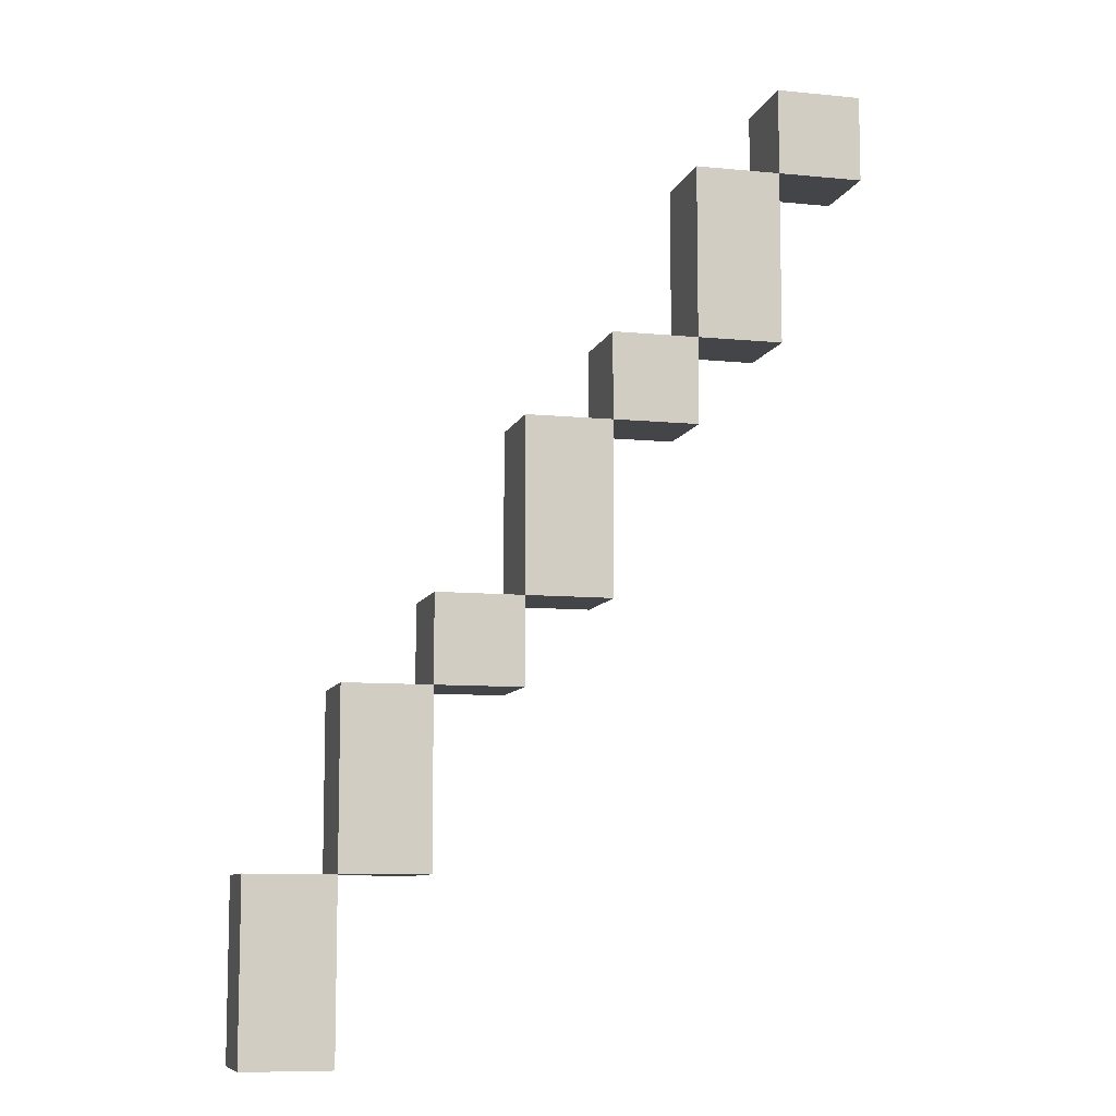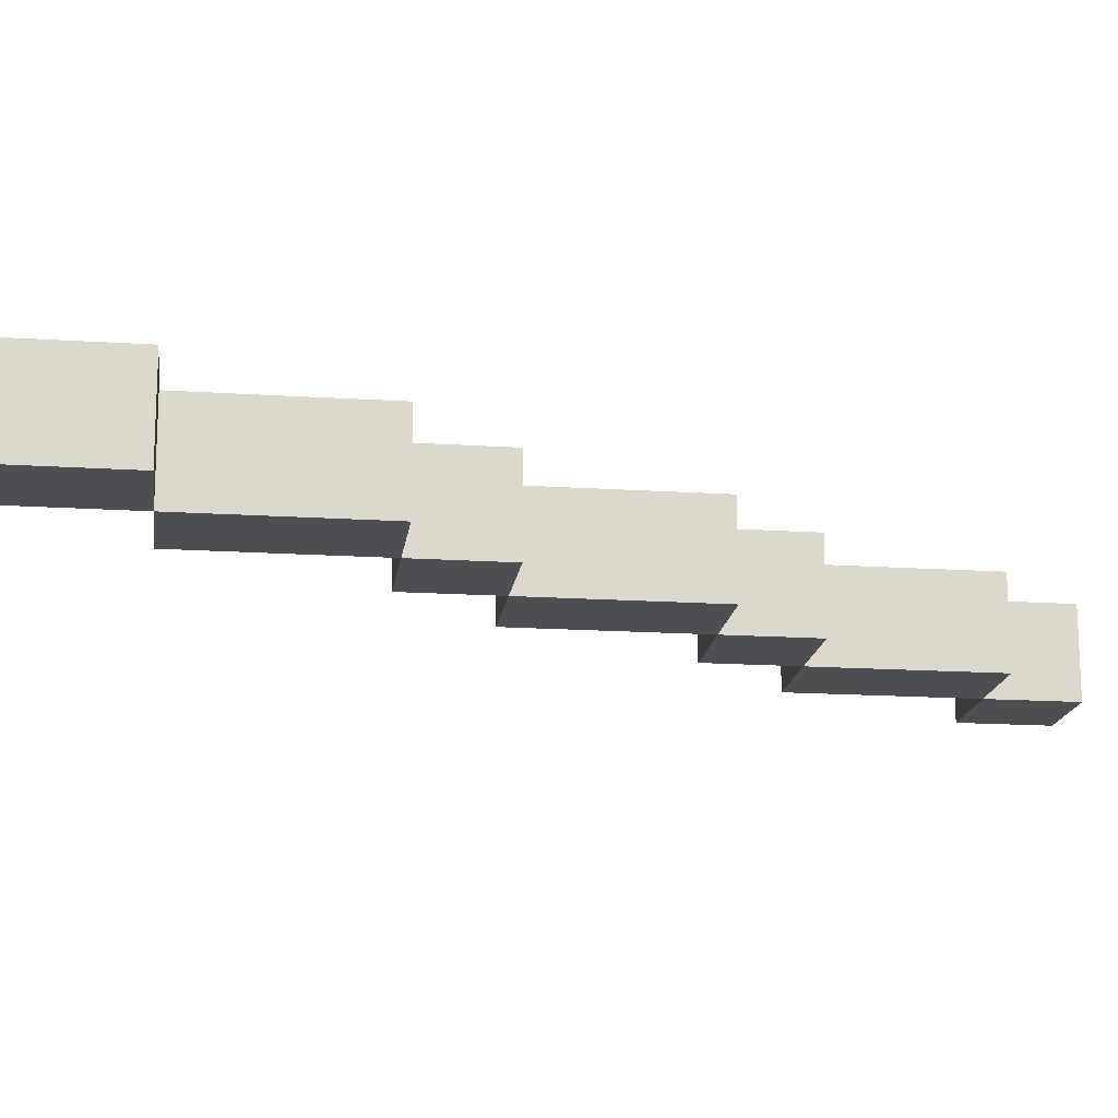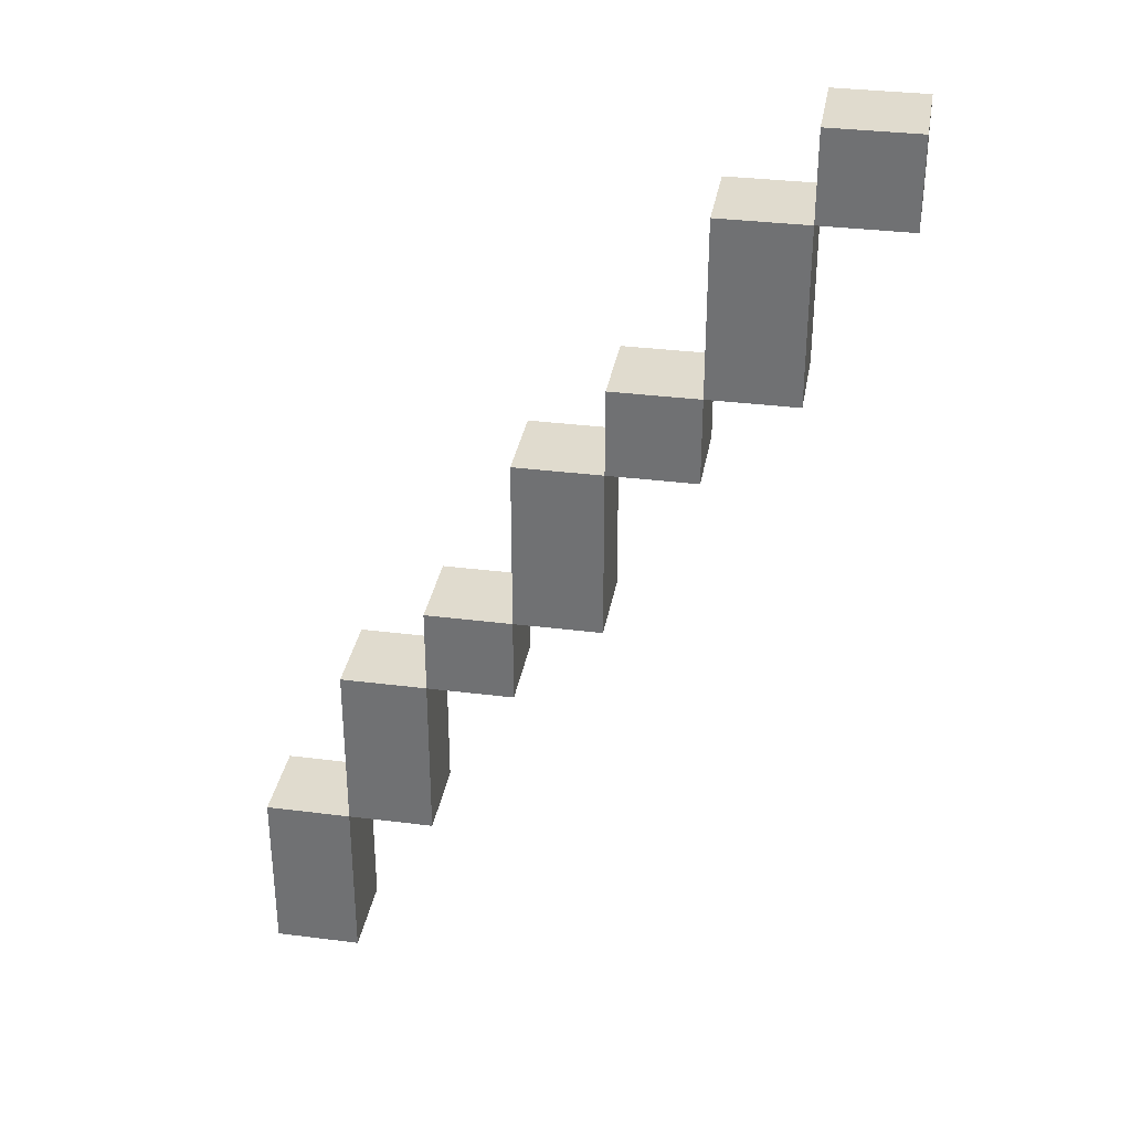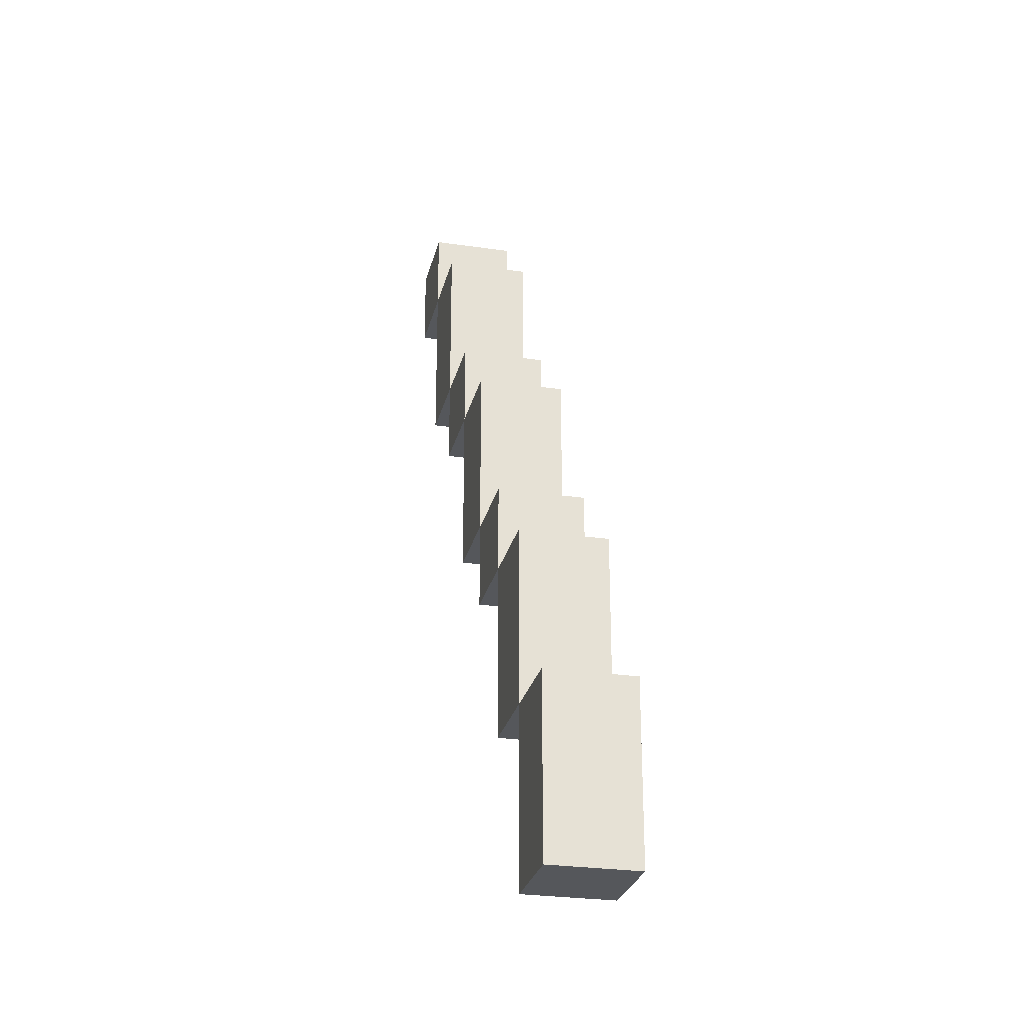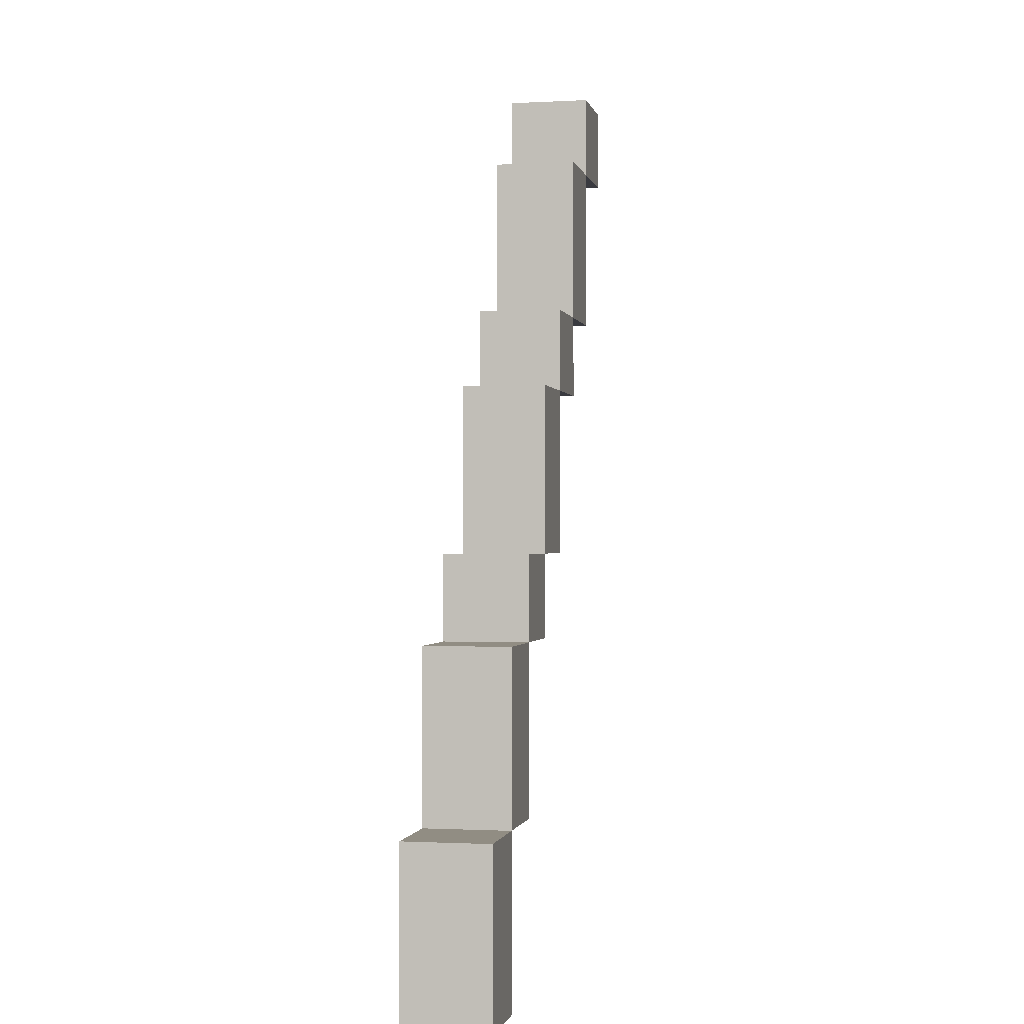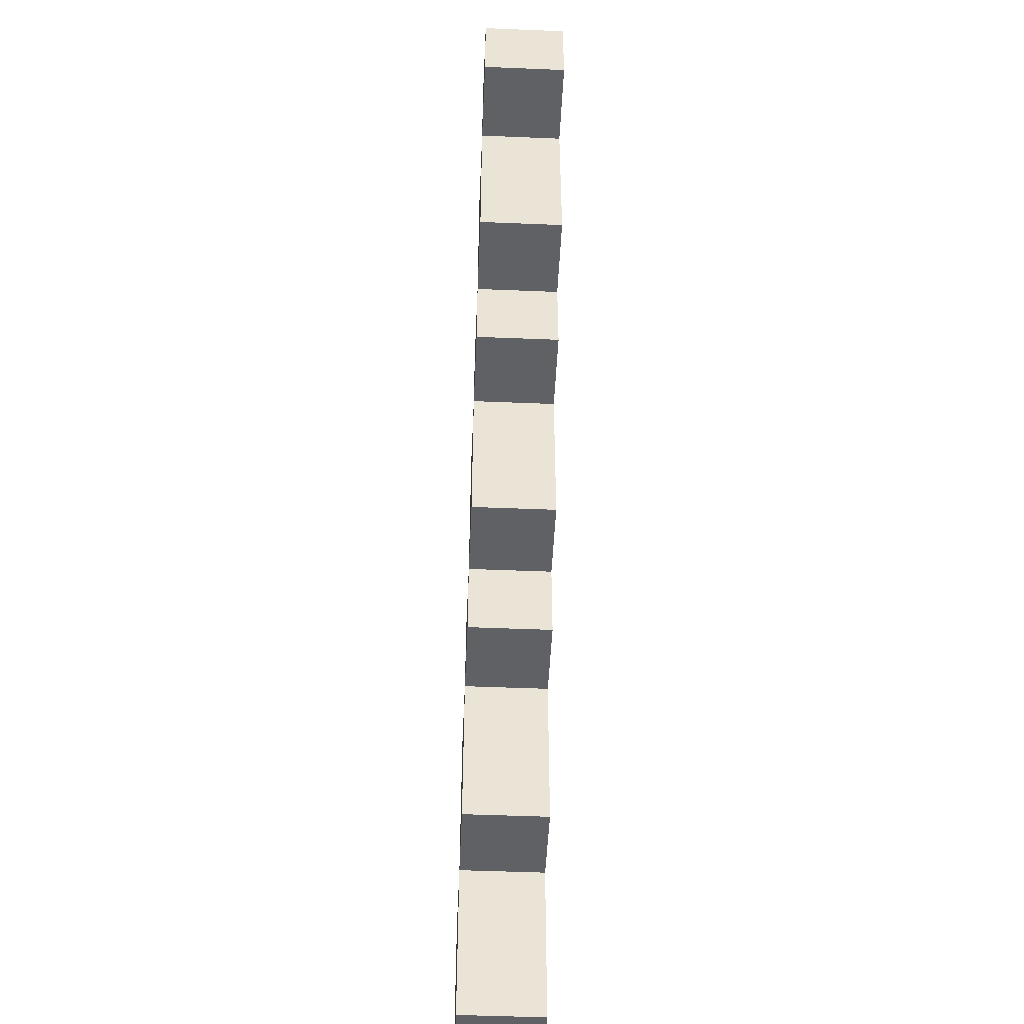
<metadata>
{"format":"obj","ext":"obj","renderer":"f3d","projection":"perspective","resolution":1024,"background":"white","views":[{"elev":-8.9,"azim":-14.8,"up":"+Z"},{"elev":-16.8,"azim":-97.5,"up":"+Y"},{"elev":33.4,"azim":9.8,"up":"+Z"},{"elev":-26.8,"azim":-102.9,"up":"+Z"},{"elev":-0.7,"azim":-78.6,"up":"+Z"},{"elev":-48.5,"azim":87.4,"up":"+Z"}]}
</metadata>
<code>
o
v 0 2 -0.9
v 0 2 -1.1
v 0 2.1 -0.9
v 0 2.1 -1.1
v 0.1 2 -0.7
v 0.1 2 -0.9
v 0.1 2.1 -0.7
v 0.1 2.1 -0.9
v 0.2 2 -0.6
v 0.2 2 -0.7
v 0.2 2.1 -0.6
v 0.2 2.1 -0.7
v 0.3 2 -0.4
v 0.3 2 -0.6
v 0.3 2.1 -0.4
v 0.3 2.1 -0.6
v 0.4 2 -0.3
v 0.4 2 -0.4
v 0.4 2.1 -0.3
v 0.4 2.1 -0.4
v 0.5 2 -0.1
v 0.5 2 -0.3
v 0.5 2.1 -0.1
v 0.5 2.1 -0.3
v 0.6 2 0
v 0.6 2 -0.1
v 0.6 2.1 0
v 0.6 2.1 -0.1
v 0.1 2 -0.9
v 0.1 2 -1.1
v 0.1 2.1 -0.9
v 0.1 2.1 -1.1
v 0.2 2 -0.7
v 0.2 2 -0.9
v 0.2 2.1 -0.7
v 0.2 2.1 -0.9
v 0.3 2 -0.6
v 0.3 2 -0.7
v 0.3 2.1 -0.6
v 0.3 2.1 -0.7
v 0.4 2 -0.4
v 0.4 2 -0.6
v 0.4 2.1 -0.4
v 0.4 2.1 -0.6
v 0.5 2 -0.3
v 0.5 2 -0.4
v 0.5 2.1 -0.3
v 0.5 2.1 -0.4
v 0.6 2 -0.1
v 0.6 2 -0.3
v 0.6 2.1 -0.1
v 0.6 2.1 -0.3
v 0.7 2 0
v 0.7 2 -0.1
v 0.7 2.1 0
v 0.7 2.1 -0.1
v 0.6 2 0
v 0.6 2.1 0
v 0.7 2 0
v 0.7 2.1 0
v 0.5 2 -0.1
v 0.5 2.1 -0.1
v 0.6 2 -0.1
v 0.6 2.1 -0.1
v 0.4 2 -0.3
v 0.4 2.1 -0.3
v 0.5 2 -0.3
v 0.5 2.1 -0.3
v 0.3 2 -0.4
v 0.3 2.1 -0.4
v 0.4 2 -0.4
v 0.4 2.1 -0.4
v 0.2 2 -0.6
v 0.2 2.1 -0.6
v 0.3 2 -0.6
v 0.3 2.1 -0.6
v 0.1 2 -0.7
v 0.1 2.1 -0.7
v 0.2 2 -0.7
v 0.2 2.1 -0.7
v 0 2 -0.9
v 0 2.1 -0.9
v 0.1 2 -0.9
v 0.1 2.1 -0.9
v 0.6 2 -0.1
v 0.6 2.1 -0.1
v 0.7 2 -0.1
v 0.7 2.1 -0.1
v 0.5 2 -0.3
v 0.5 2.1 -0.3
v 0.6 2 -0.3
v 0.6 2.1 -0.3
v 0.4 2 -0.4
v 0.4 2.1 -0.4
v 0.5 2 -0.4
v 0.5 2.1 -0.4
v 0.3 2 -0.6
v 0.3 2.1 -0.6
v 0.4 2 -0.6
v 0.4 2.1 -0.6
v 0.2 2 -0.7
v 0.2 2.1 -0.7
v 0.3 2 -0.7
v 0.3 2.1 -0.7
v 0.1 2 -0.9
v 0.1 2.1 -0.9
v 0.2 2 -0.9
v 0.2 2.1 -0.9
v 0 2 -1.1
v 0 2.1 -1.1
v 0.1 2 -1.1
v 0.1 2.1 -1.1
v 0.6 2 0
v 0.7 2 0
v 0.5 2 -0.1
v 0.6 2 -0.1
v 0.7 2 -0.1
v 0.4 2 -0.3
v 0.5 2 -0.3
v 0.6 2 -0.3
v 0.3 2 -0.4
v 0.4 2 -0.4
v 0.5 2 -0.4
v 0.2 2 -0.6
v 0.3 2 -0.6
v 0.4 2 -0.6
v 0.1 2 -0.7
v 0.2 2 -0.7
v 0.3 2 -0.7
v 0 2 -0.9
v 0.1 2 -0.9
v 0.2 2 -0.9
v 0 2 -1.1
v 0.1 2 -1.1
v 0.6 2.1 0
v 0.7 2.1 0
v 0.5 2.1 -0.1
v 0.6 2.1 -0.1
v 0.7 2.1 -0.1
v 0.4 2.1 -0.3
v 0.5 2.1 -0.3
v 0.6 2.1 -0.3
v 0.3 2.1 -0.4
v 0.4 2.1 -0.4
v 0.5 2.1 -0.4
v 0.2 2.1 -0.6
v 0.3 2.1 -0.6
v 0.4 2.1 -0.6
v 0.1 2.1 -0.7
v 0.2 2.1 -0.7
v 0.3 2.1 -0.7
v 0 2.1 -0.9
v 0.1 2.1 -0.9
v 0.2 2.1 -0.9
v 0 2.1 -1.1
v 0.1 2.1 -1.1
f 3 2 1
f 4 2 3
f 7 6 5
f 8 6 7
f 11 10 9
f 12 10 11
f 15 14 13
f 16 14 15
f 19 18 17
f 20 18 19
f 23 22 21
f 24 22 23
f 27 26 25
f 28 26 27
f 29 30 31
f 31 30 32
f 33 34 35
f 35 34 36
f 37 38 39
f 39 38 40
f 41 42 43
f 43 42 44
f 45 46 47
f 47 46 48
f 49 50 51
f 51 50 52
f 53 54 55
f 55 54 56
f 59 58 57
f 60 58 59
f 63 62 61
f 64 62 63
f 67 66 65
f 68 66 67
f 71 70 69
f 72 70 71
f 75 74 73
f 76 74 75
f 79 78 77
f 80 78 79
f 83 82 81
f 84 82 83
f 85 86 87
f 87 86 88
f 89 90 91
f 91 90 92
f 93 94 95
f 95 94 96
f 97 98 99
f 99 98 100
f 101 102 103
f 103 102 104
f 105 106 107
f 107 106 108
f 109 110 111
f 111 110 112
f 116 114 113
f 117 114 116
f 119 116 115
f 120 116 119
f 122 119 118
f 123 119 122
f 125 122 121
f 126 122 125
f 128 125 124
f 129 125 128
f 131 128 127
f 132 128 131
f 133 131 130
f 134 131 133
f 135 136 138
f 138 136 139
f 137 138 141
f 141 138 142
f 140 141 144
f 144 141 145
f 143 144 147
f 147 144 148
f 146 147 150
f 150 147 151
f 149 150 153
f 153 150 154
f 152 153 155
f 155 153 156

</code>
